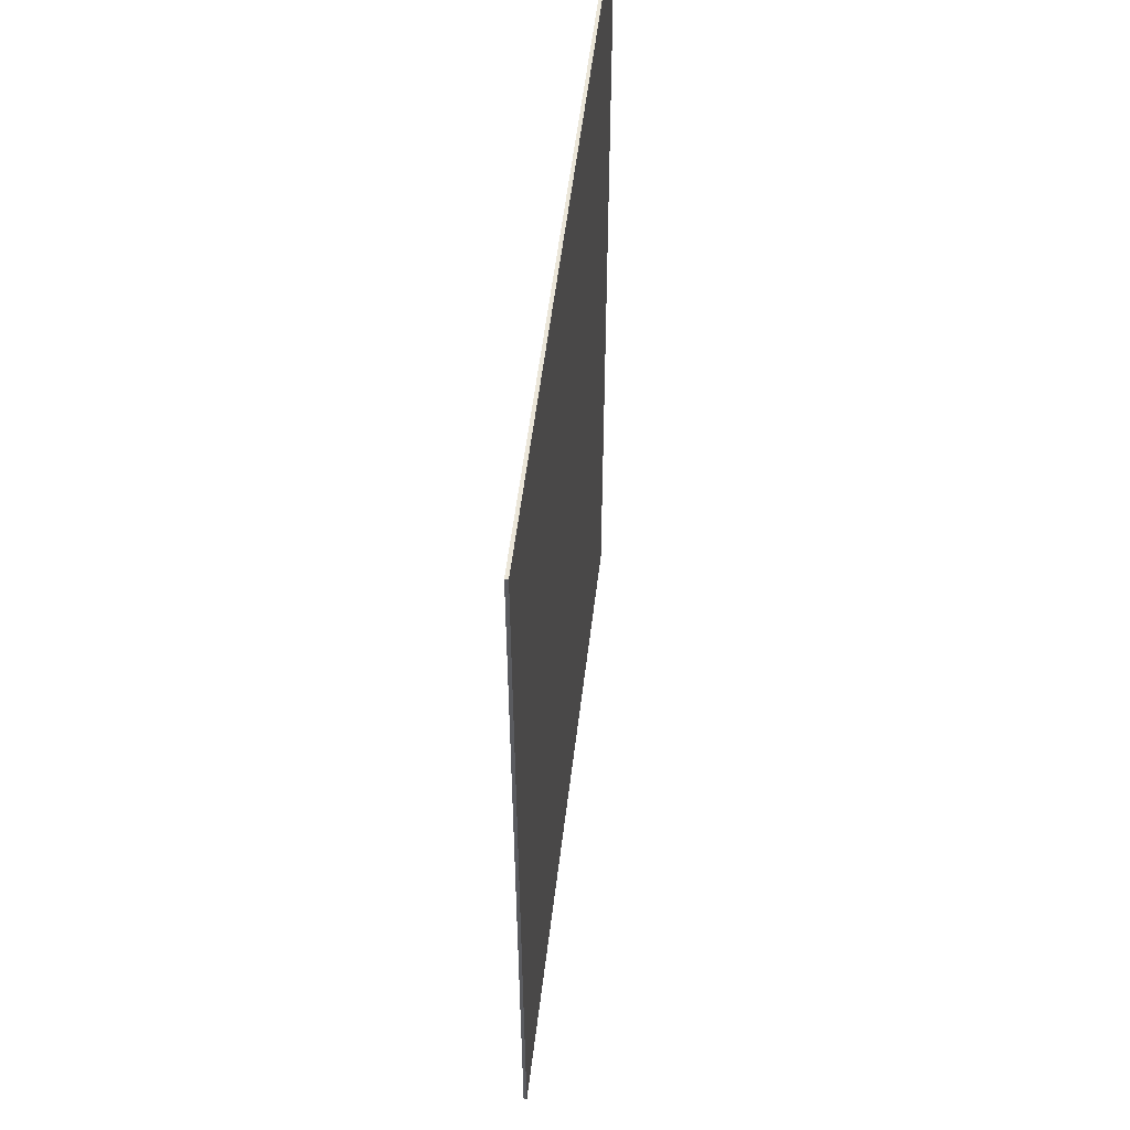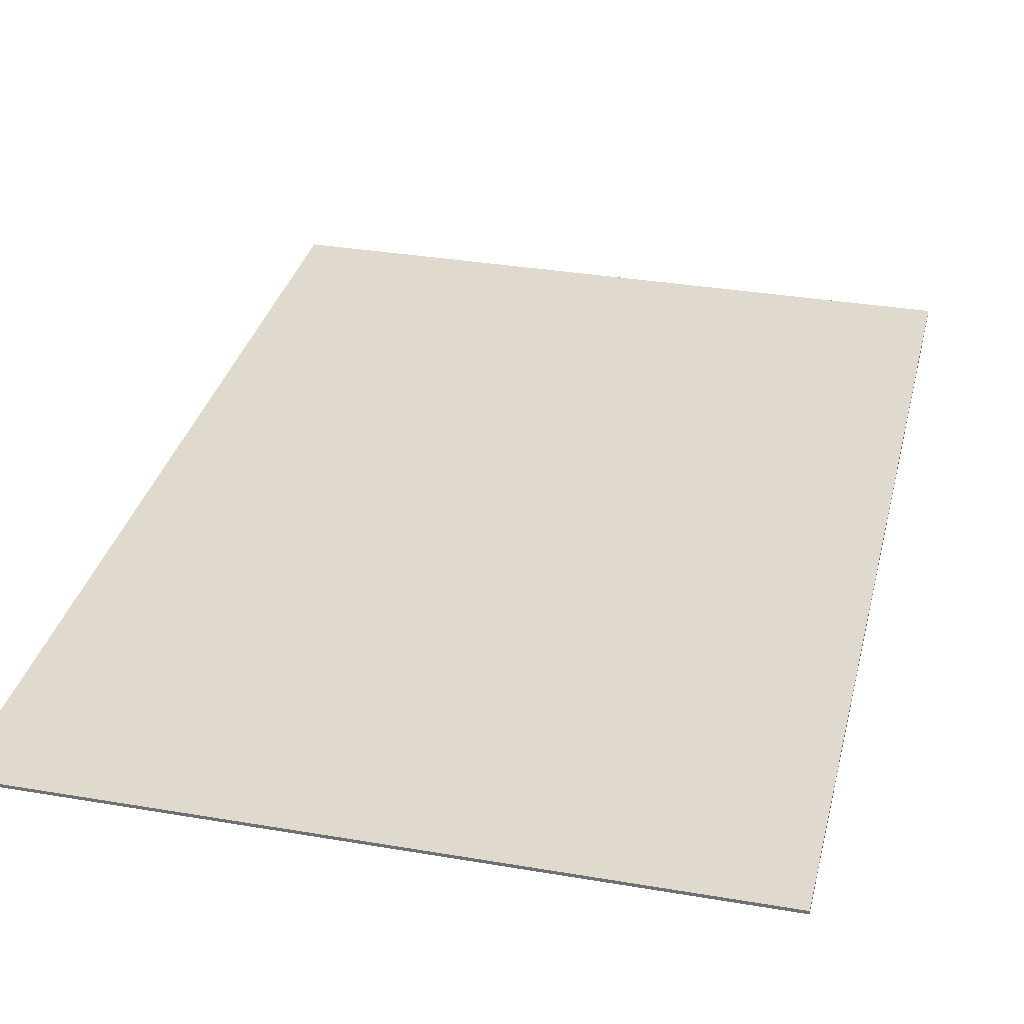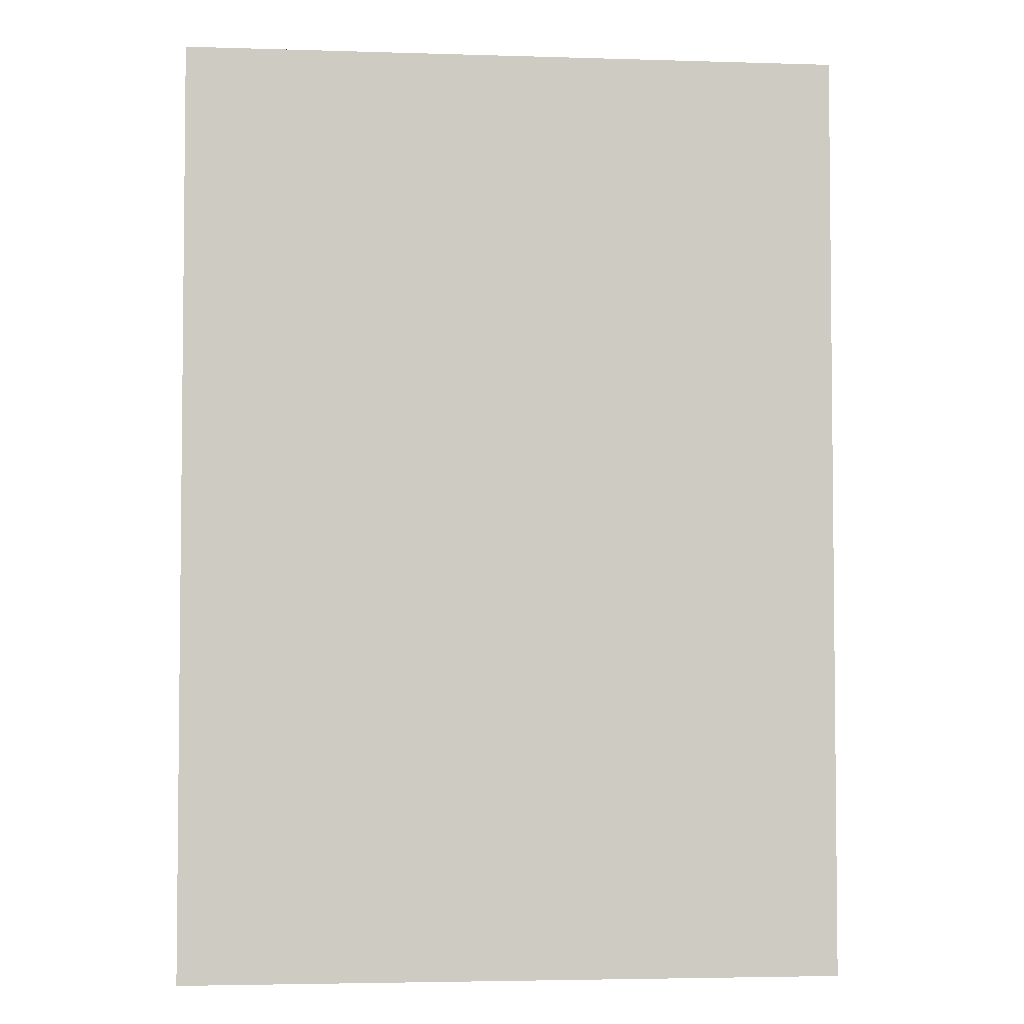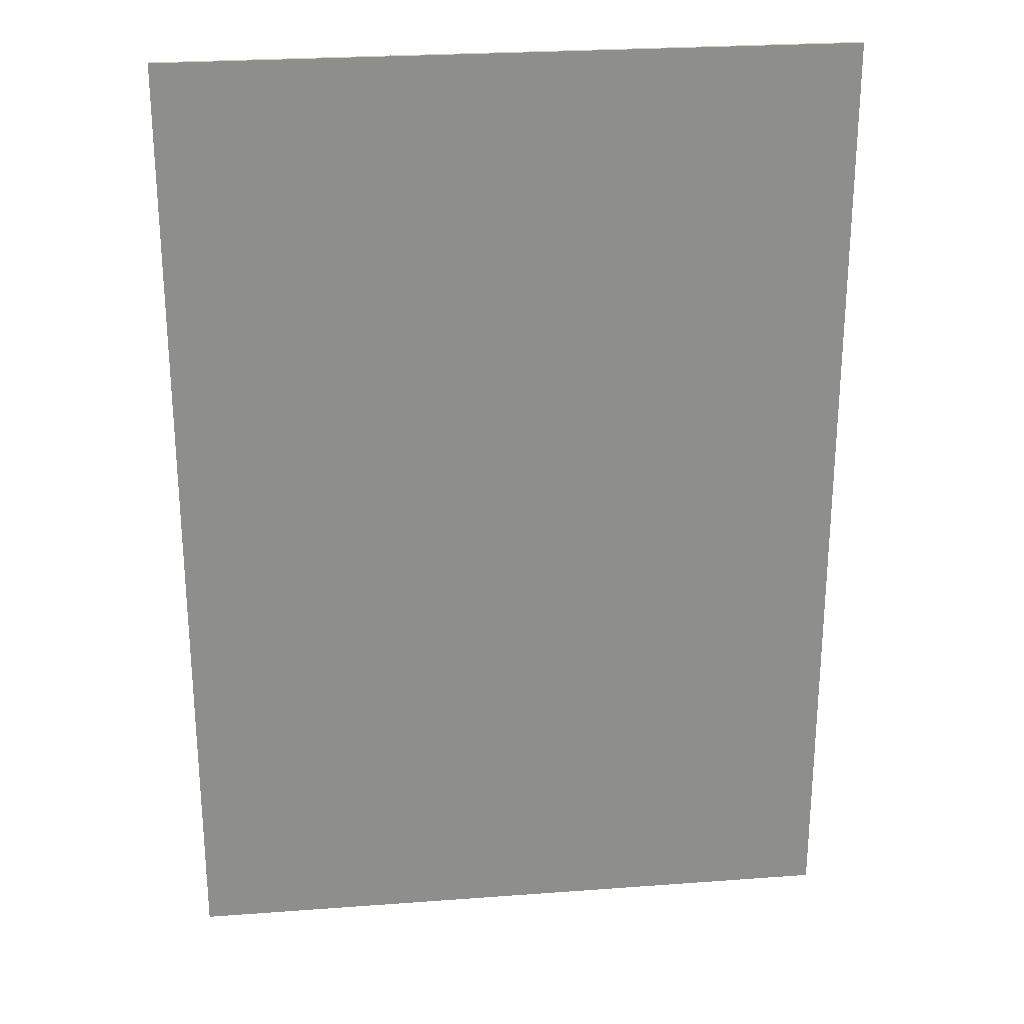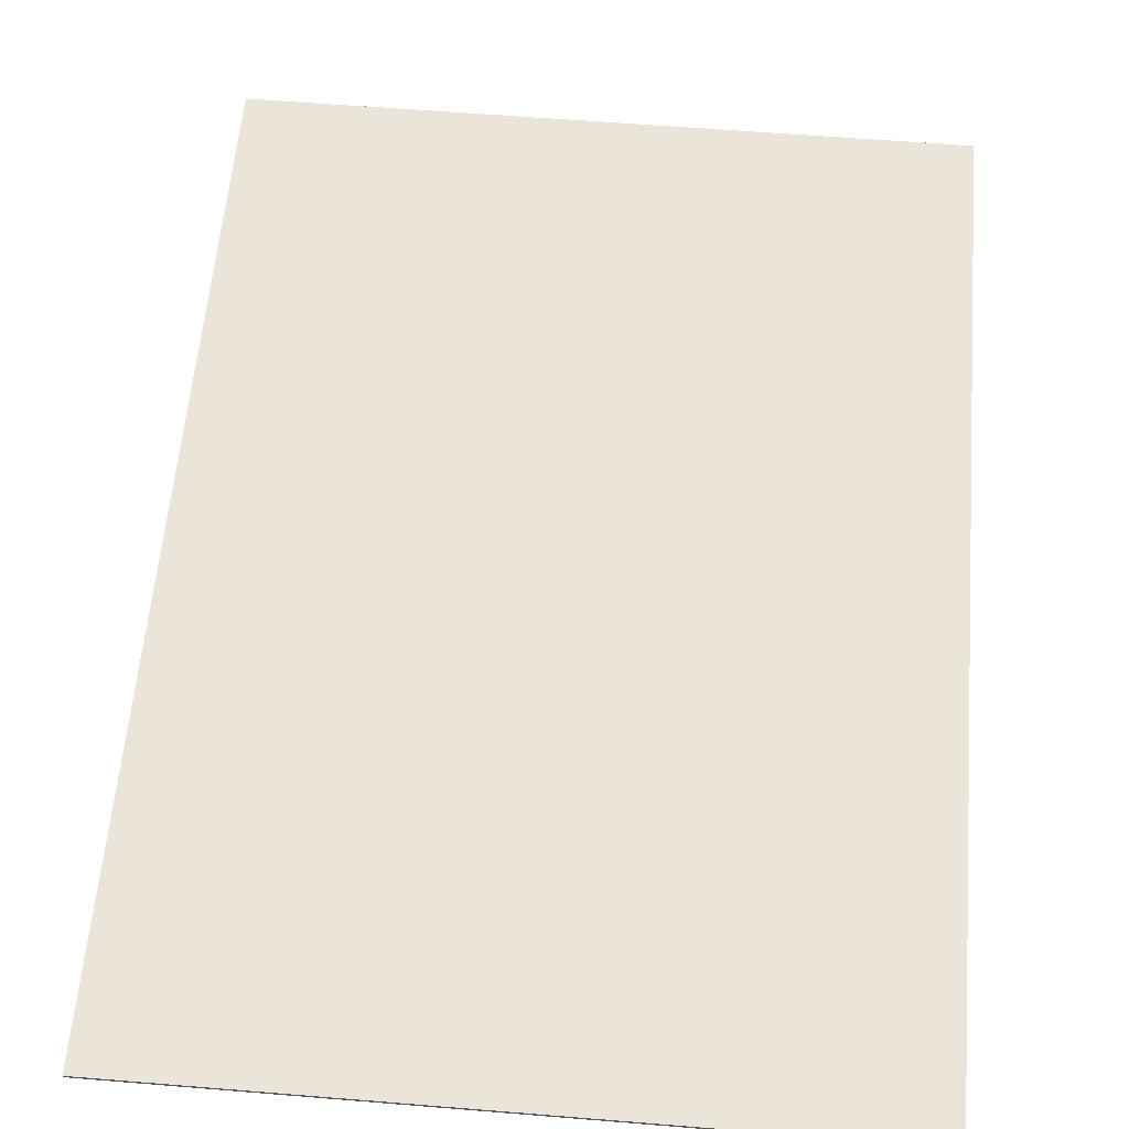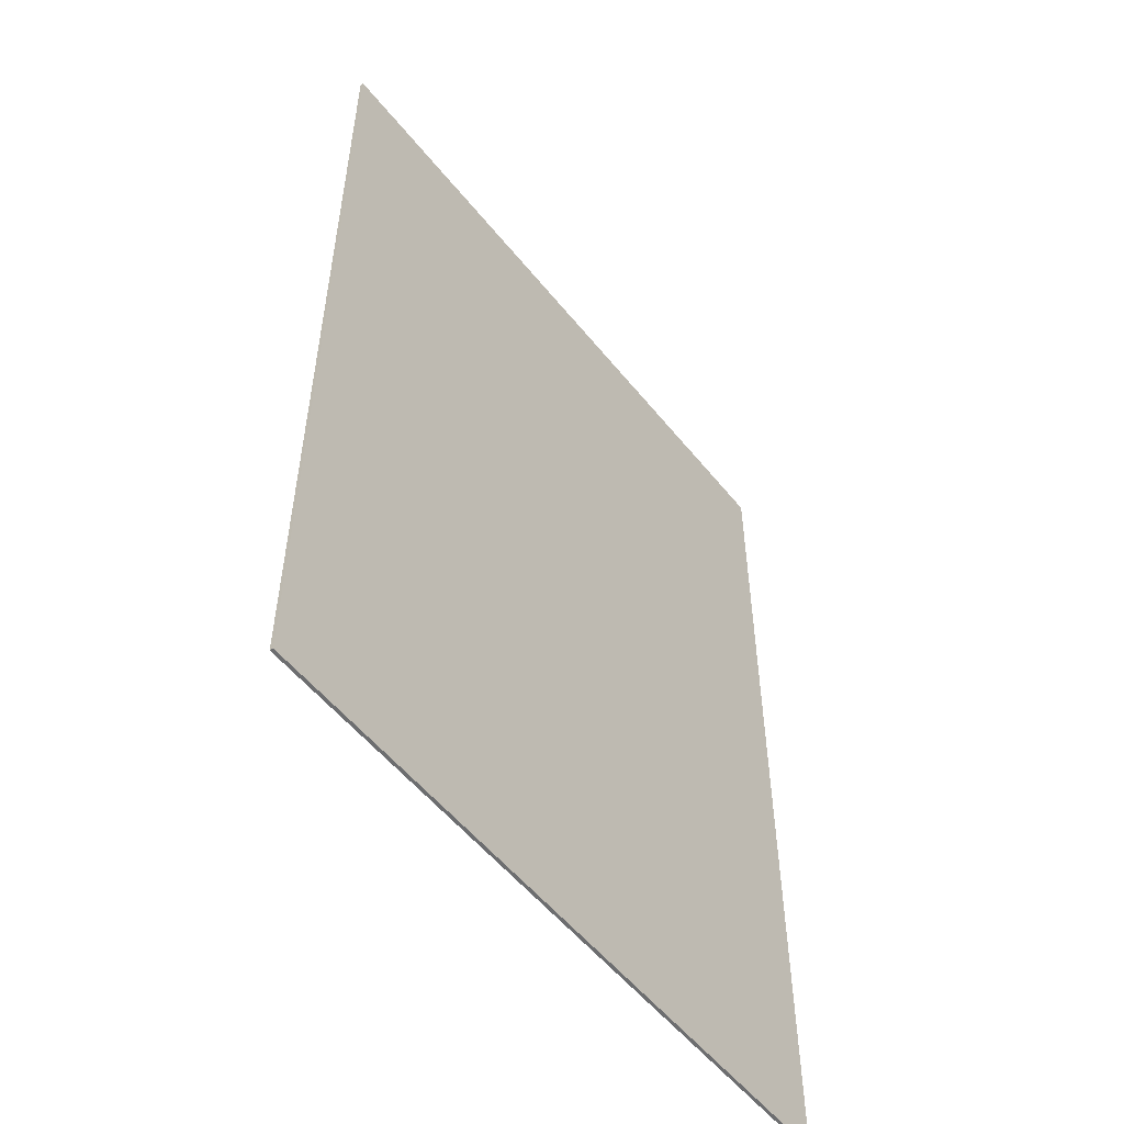
<metadata>
{"format":"obj","ext":"obj","renderer":"f3d","projection":"perspective","resolution":1024,"background":"white","views":[{"elev":55.9,"azim":-83.1,"up":"+Y"},{"elev":32.9,"azim":13.3,"up":"+Z"},{"elev":-3.8,"azim":174.1,"up":"+Y"},{"elev":25.6,"azim":173.2,"up":"+Y"},{"elev":59.1,"azim":-175.2,"up":"+Z"},{"elev":-54.3,"azim":-52.1,"up":"+Y"}]}
</metadata>
<code>
v 0.105 0.1485 -0.0005
v 0.105 -0.1485 -0.0005
v -0.105 -0.1485 -0.0005
v -0.105 0.1485 -0.0005
v 0.105 0.1485 0.0005
v 0.105 -0.1485 0.0005
v -0.105 -0.1485 0.0005
v -0.105 0.1485 0.0005
f 1 2 3
f 1 3 4
f 5 8 7
f 5 7 6
f 1 5 6
f 1 6 2
f 2 6 7
f 2 7 3
f 3 7 8
f 3 8 4
f 5 1 4
f 5 4 8

</code>
